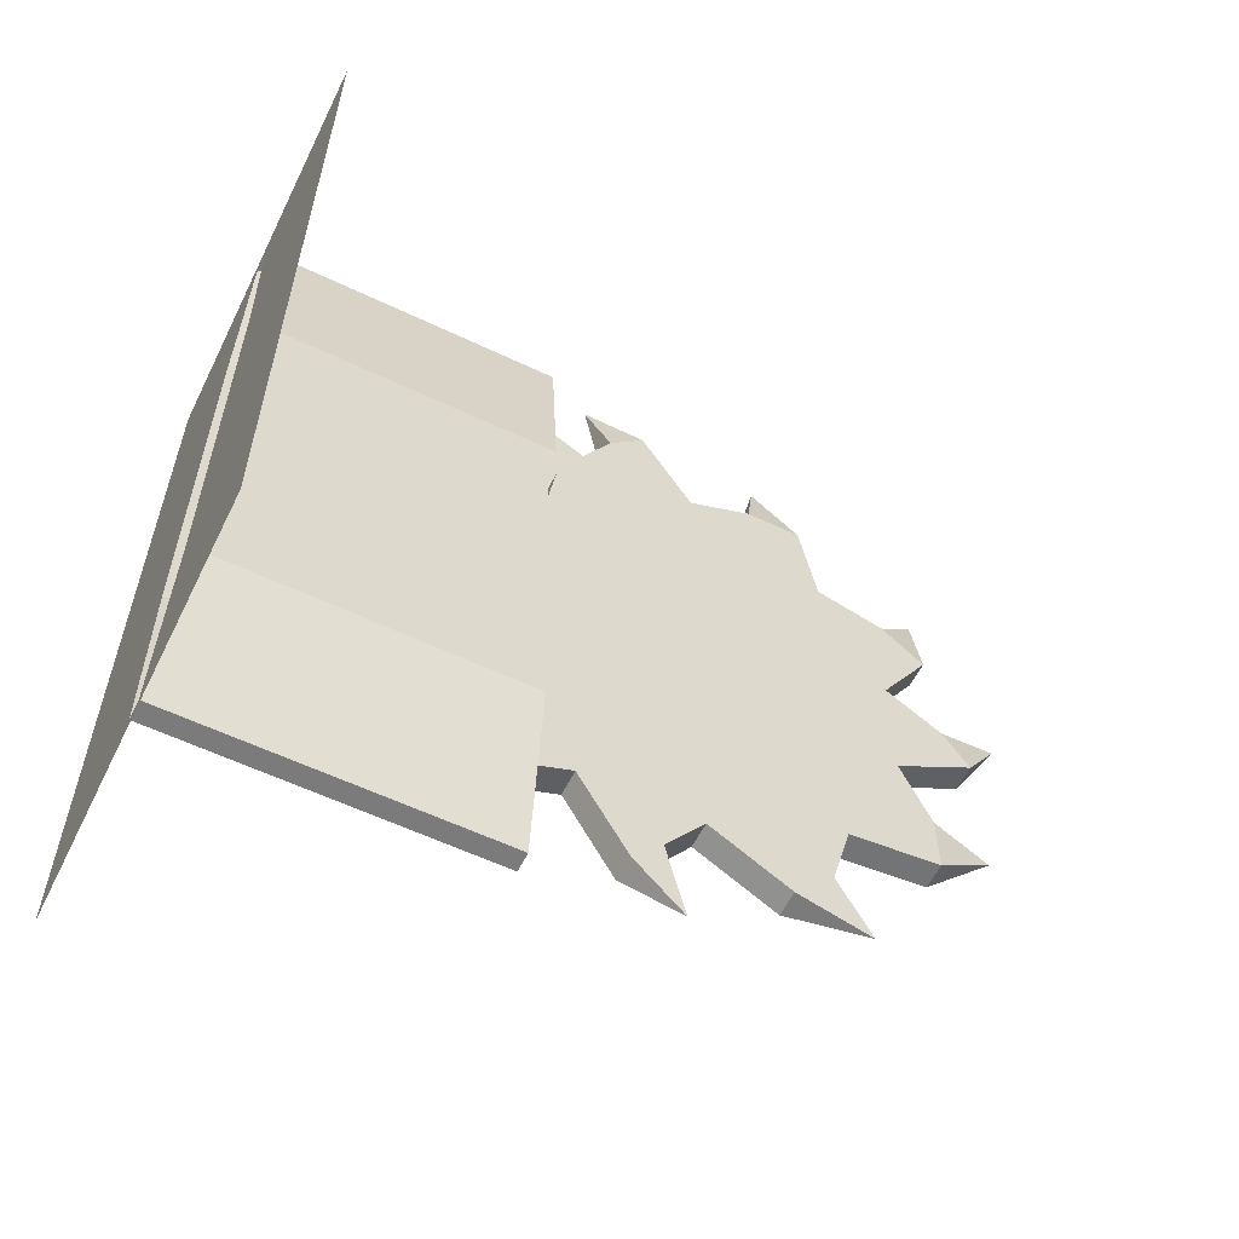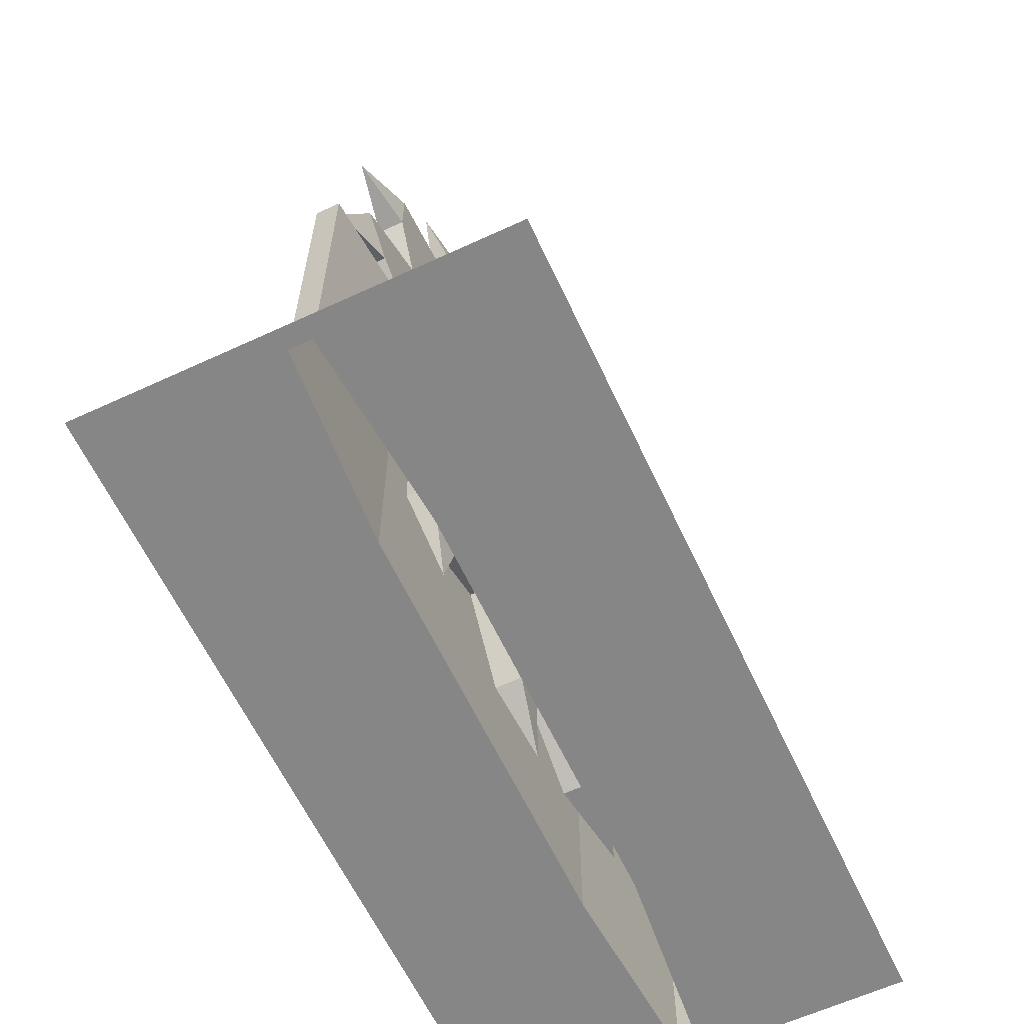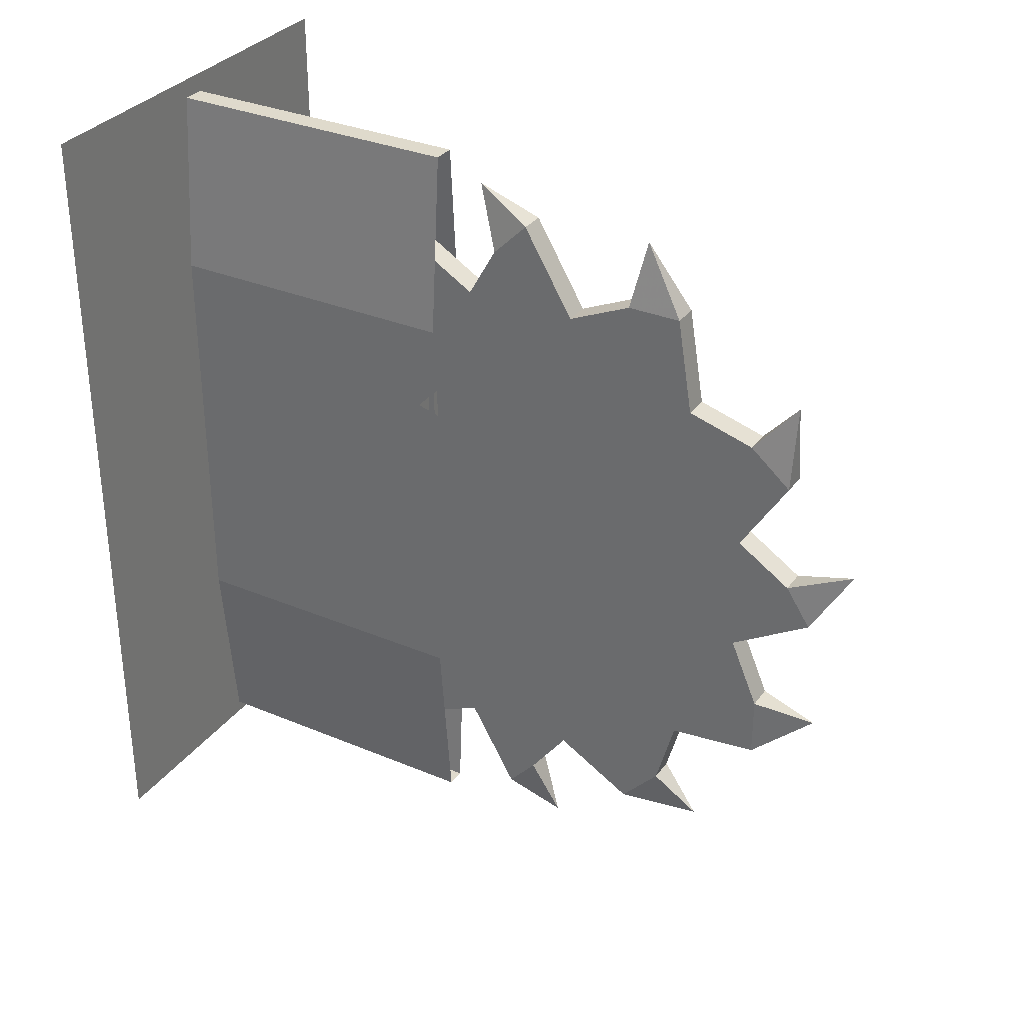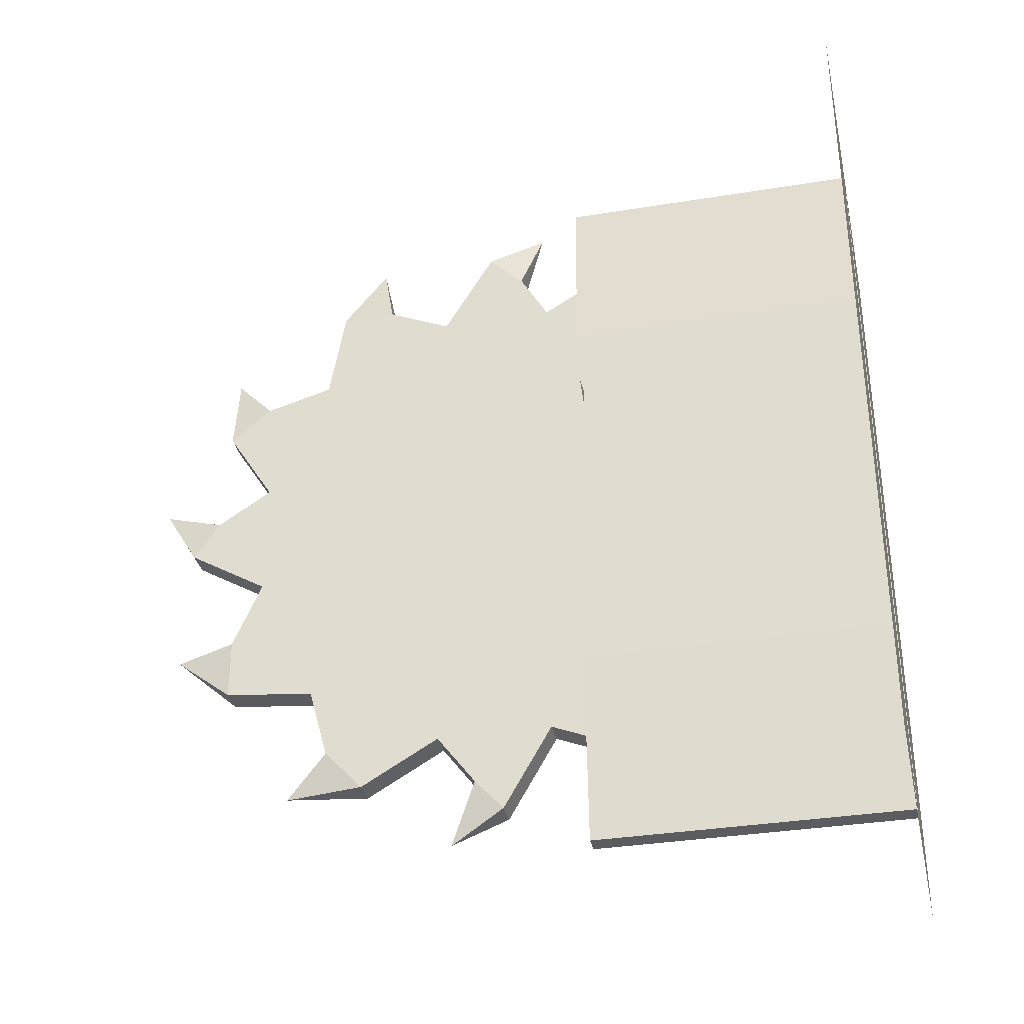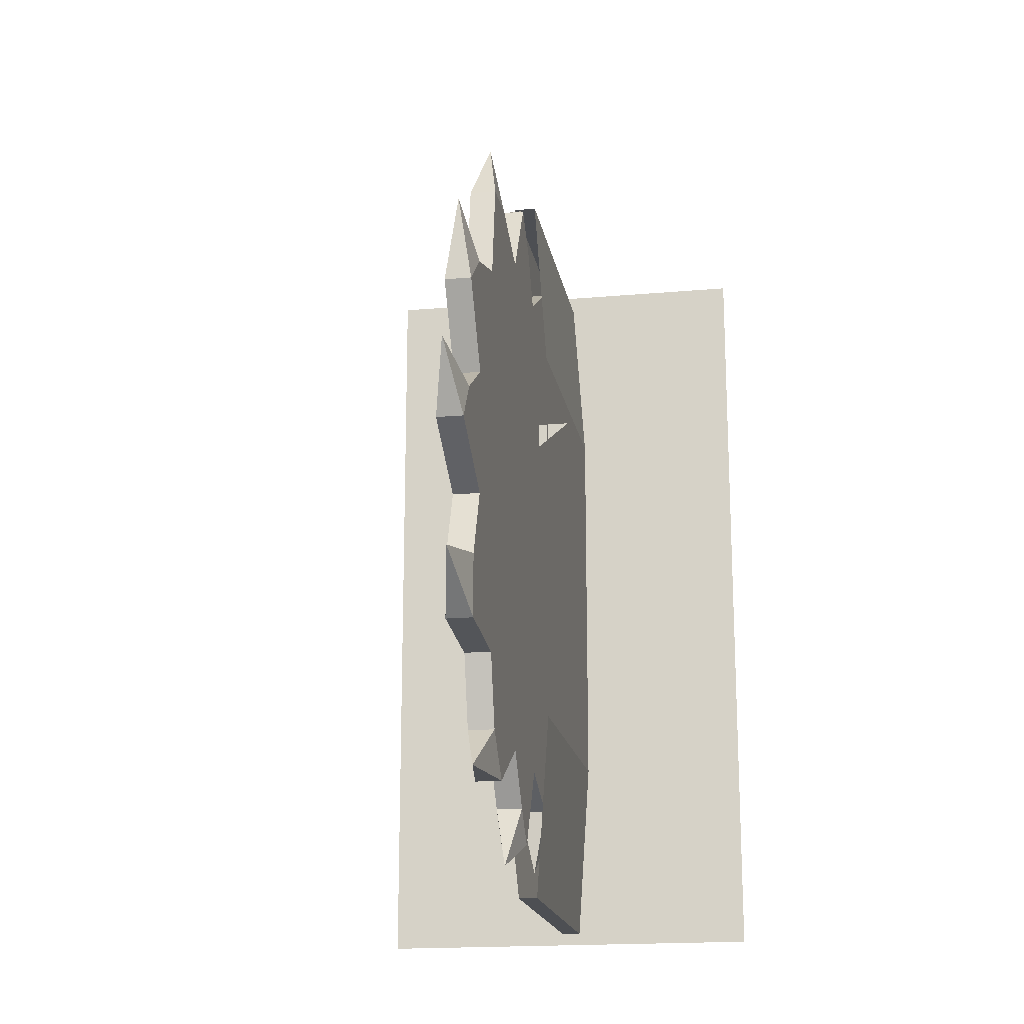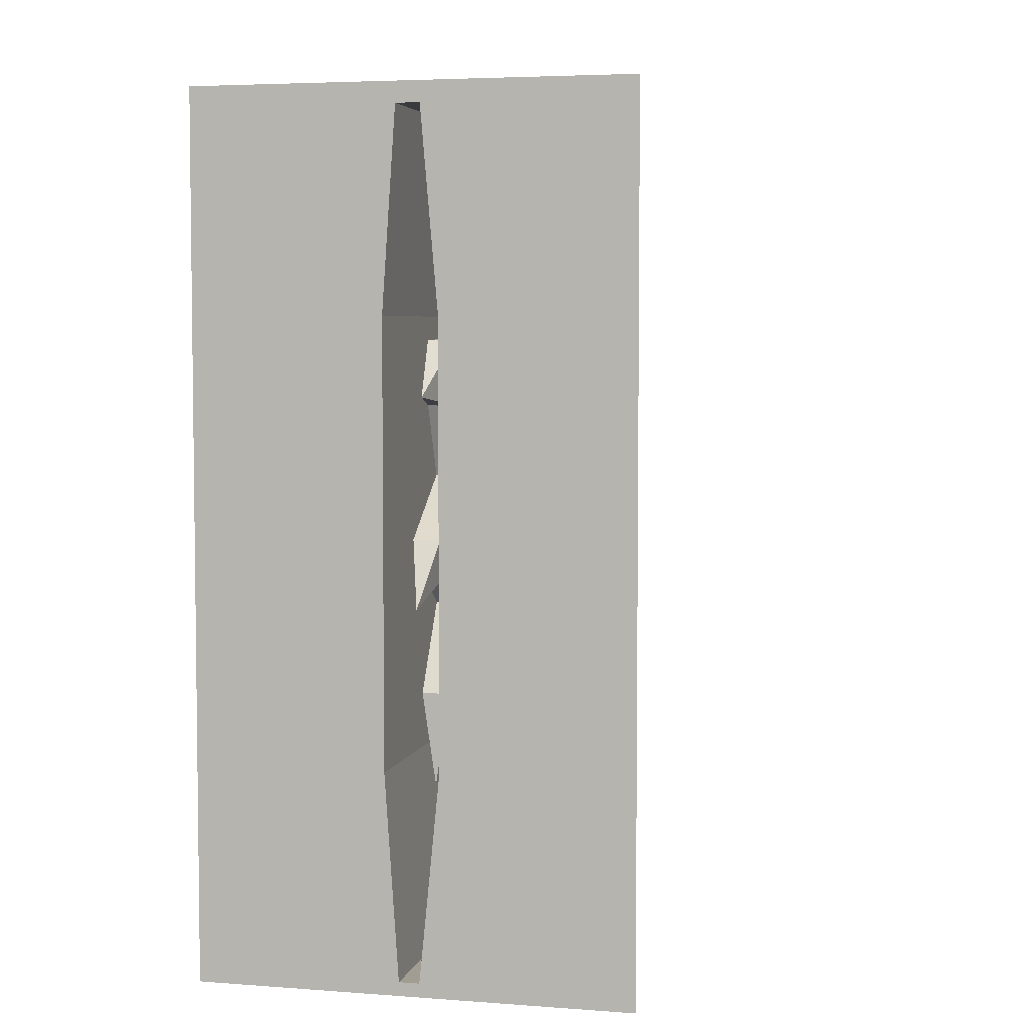
<metadata>
{"format":"obj","ext":"obj","renderer":"f3d","projection":"perspective","resolution":1024,"background":"white","views":[{"elev":-58.5,"azim":63.8,"up":"+Z"},{"elev":-62.2,"azim":25.1,"up":"+Y"},{"elev":32.4,"azim":120.4,"up":"+Z"},{"elev":-34.3,"azim":-77.6,"up":"+Z"},{"elev":-17.9,"azim":-170.1,"up":"+Z"},{"elev":4.7,"azim":13.5,"up":"+Z"}]}
</metadata>
<code>
v -0.5 0 -1
v -0.03125 0 -0.9688
v -0.0625 0 -0.5
v -0.5 0 -0.5
v -0.0625 0 0
v -0.5 0 0
v -0.0625 0 0.5
v -0.5 0 0.5
v -0.03125 0 0.9531
v -0.5 0 1
v 0.02344 0 0.9531
v 0.5 0 1
v 0.0625 0 0.5
v 0.5 0 0.5
v 0.0625 0 0
v 0.5 0 0
v 0.0625 0 -0.5
v 0.5 0 -0.5
v 0.01562 0 -0.9688
v 0.5 0 -1
v -0.1172 0.7344 0.3125
v 0.1094 0.7344 0.3125
v 0 0.7344 0.2188
v 0.01562 0.75 -0.9688
v -0.03125 0.75 -0.9688
v -0.0625 0.75 -0.5
v -0.0625 0.75 0
v -0.0625 0.75 0.5
v -0.03125 0.75 0.9531
v 0.02344 0.75 0.9531
v 0.0625 0.75 0.5
v 0.0625 0.75 0
v 0.0625 0.75 -0.5
v -0.03906 1.727 0.04688
v -0.03906 1.594 0.1328
v 0.02344 1.594 0.1328
v 0.02344 1.727 0.04688
v -0.007812 1.883 0.1094
v -0.03906 1.789 -0.04688
v -0.03906 1.594 -0.1641
v -0.03906 1.562 -0.01562
v -0.03906 1.305 -0.01562
v -0.03906 1.305 0.04688
v -0.03906 1.445 0.4531
v -0.03906 1.609 0.4062
v -0.03906 1.711 0.3203
v 0.02344 1.711 0.3203
v 0.02344 1.445 0.4531
v 0.02344 1.211 0.25
v 0.02344 1.305 0.04688
v 0.02344 1.562 -0.01562
v 0.02344 1.594 -0.1641
v 0.02344 1.789 -0.04688
v -0.03906 1.664 -0.3281
v -0.03906 1.445 -0.5
v -0.03906 1.211 -0.2656
v -0.03906 1.305 -0.09375
v -0.03906 0.9766 -0.01562
v -0.03906 1.211 0.25
v -0.03906 1.117 0.6172
v -0.03906 1.273 0.6875
v -0.03906 1.406 0.6875
v 0.02344 1.406 0.6875
v 0.02344 1.609 0.4062
v -0.007812 1.711 0.5234
v 0.02344 1.664 -0.3281
v -0.007812 1.812 -0.3516
v -0.03906 1.664 -0.4766
v 0.02344 1.664 -0.4766
v 0.02344 1.445 -0.5
v -0.03906 1.398 -0.6719
v -0.03906 1.117 -0.6641
v -0.03906 1.023 -0.375
v 0.02344 1.305 -0.09375
v 0.02344 1.211 -0.2656
v 0.02344 1.117 -0.6641
v 0.02344 1.305 -0.7734
v 0.02344 1.398 -0.6719
v -0.007812 1.5 -0.7734
v -0.03906 1.305 -0.7734
v -0.03906 1.023 -0.7891
v -0.03906 0.8359 -0.6641
v -0.03906 0.9766 -0.6172
v -0.03906 0.9766 -0.375
v -0.03906 0.9062 -0.375
v -0.03906 0.7422 -0.2656
v -0.03906 0.6484 -0.09375
v -0.03906 0.6484 -0.01562
v -0.03906 0.6484 0.04688
v -0.03906 0.7422 0.25
v -0.03906 0.9062 0.3438
v -0.03906 0.9766 0.3438
v -0.03906 1.023 0.3438
v -0.03906 0.9766 0.5703
v -0.03906 0.8359 0.6172
v -0.03906 0.9062 0.7422
v -0.03906 0.9922 0.8281
v 0.02344 0.9922 0.8281
v 0.02344 1.117 0.6172
v 0.02344 1.273 0.6875
v -0.007812 1.305 0.8516
v 0.02344 1.023 0.3438
v 0.02344 0.9766 -0.01562
v 0.02344 1.305 -0.01562
v 0.02344 1.023 -0.375
v 0.02344 0.9766 -0.6172
v 0.02344 0.8359 -0.6641
v 0.02344 0.9531 -0.8672
v 0.02344 1.023 -0.7891
v -0.007812 1.086 -0.9375
v -0.03906 0.9531 -0.8672
v -0.03906 0.6641 -0.7344
v -0.03906 0.5156 -0.5
v 0.02344 0.6641 -0.7344
v -0.007812 0.6484 -0.8906
v -0.03906 0.5234 -0.7344
v 0.02344 0.5234 -0.7344
v 0.02344 0.5156 -0.5
v -0.03906 0.3516 -0.4531
v -0.03906 0.3516 -0.1641
v 0.02344 0.9062 -0.375
v 0.02344 0.7422 -0.2656
v 0.02344 0.3516 -0.1641
v 0.02344 0.2266 -0.3594
v 0.02344 0.3516 -0.4531
v -0.007812 0.2266 -0.5703
v -0.03906 0.2266 -0.3594
v -0.03906 0.2266 -0.07812
v -0.03906 0.3516 0.1328
v -0.03906 0.3984 -0.01562
v 0.02344 0.2266 -0.07812
v -0.007812 0.07031 -0.1484
v -0.03906 0.1562 0
v 0.02344 0.1562 0
v 0.02344 0.3516 0.1328
v -0.03906 0.2812 0.2969
v -0.03906 0.5156 0.4531
v 0.02344 0.3984 -0.01562
v 0.02344 0.6484 -0.01562
v 0.02344 0.6484 0.04688
v 0.02344 0.5156 0.4531
v 0.02344 0.2812 0.4453
v 0.02344 0.2812 0.2969
v -0.007812 0.1172 0.3203
v -0.03906 0.2812 0.4453
v -0.03906 0.5469 0.6328
v 0.02344 0.5469 0.6328
v -0.007812 0.4453 0.7344
v -0.03906 0.6406 0.7344
v 0.02344 0.6406 0.7344
v 0.02344 0.8359 0.6172
v 0.02344 0.9062 0.7422
v -0.007812 0.8516 0.8984
v 0.02344 0.9766 0.5703
v 0.02344 0.9766 0.3438
v 0.02344 0.9062 0.3438
v 0.02344 0.7422 0.25
v 0.02344 0.6484 -0.09375
v 0.02344 0.9766 -0.375
v 0.5 0 -0.007812
v 0.5 0 0
f 1 2 3
f 1 3 4
f 4 3 5
f 4 5 6
f 6 5 7
f 6 7 8
f 8 7 9
f 8 9 10
f 10 9 11
f 10 11 12
f 12 11 13
f 12 13 14
f 14 13 15
f 14 15 16
f 16 15 17
f 16 17 18
f 18 17 19
f 18 19 20
f 20 19 2
f 20 2 1
f 21 22 23
f 34 35 36
f 34 36 37
f 34 37 38
f 34 38 39
f 34 39 40
f 34 40 35
f 35 40 41
f 35 41 42
f 35 42 43
f 35 43 44
f 35 44 45
f 35 45 46
f 35 46 47
f 35 47 36
f 36 47 48
f 36 48 49
f 36 49 50
f 36 50 51
f 36 51 52
f 36 52 53
f 36 53 37
f 37 53 38
f 38 53 39
f 39 53 40
f 40 53 52
f 40 52 54
f 40 54 55
f 40 55 56
f 40 56 57
f 40 57 41
f 41 57 42
f 43 59 44
f 44 59 60
f 44 60 61
f 44 61 62
f 44 62 63
f 44 63 48
f 44 48 45
f 45 48 64
f 45 64 65
f 45 65 46
f 46 65 47
f 47 65 64
f 47 64 48
f 54 52 66
f 54 66 67
f 54 67 68
f 54 68 55
f 55 68 69
f 55 69 70
f 55 70 71
f 55 71 72
f 55 72 73
f 55 73 56
f 69 68 67
f 69 67 66
f 69 66 52
f 69 52 70
f 70 52 74
f 70 74 75
f 70 75 76
f 70 76 77
f 70 77 78
f 70 78 71
f 71 78 79
f 71 79 80
f 71 80 72
f 72 80 77
f 72 77 76
f 72 76 81
f 72 81 82
f 72 82 83
f 72 83 84
f 72 84 73
f 59 93 60
f 60 93 94
f 60 94 95
f 60 95 96
f 60 96 97
f 60 97 98
f 60 98 99
f 60 99 61
f 61 99 100
f 61 100 101
f 61 101 62
f 62 101 63
f 63 101 100
f 63 100 99
f 63 99 48
f 48 99 102
f 48 102 49
f 50 104 51
f 51 104 52
f 52 104 74
f 75 105 76
f 76 105 106
f 76 106 107
f 76 107 108
f 76 108 109
f 76 109 81
f 81 109 110
f 81 110 111
f 81 111 82
f 82 111 108
f 82 108 107
f 82 107 112
f 82 112 113
f 82 113 86
f 82 86 85
f 82 85 83
f 83 85 84
f 77 80 79
f 77 79 78
f 108 111 110
f 108 110 109
f 112 107 114
f 112 114 115
f 112 115 116
f 112 116 113
f 113 116 117
f 113 117 118
f 113 118 119
f 113 119 120
f 113 120 87
f 113 87 86
f 117 116 115
f 117 115 114
f 117 114 107
f 117 107 118
f 118 107 121
f 118 121 122
f 118 122 123
f 118 123 124
f 118 124 125
f 118 125 119
f 119 125 126
f 119 126 127
f 119 127 120
f 120 127 124
f 120 124 123
f 120 123 128
f 120 128 129
f 120 129 130
f 120 130 88
f 120 88 87
f 124 127 126
f 124 126 125
f 128 123 131
f 128 131 132
f 128 132 133
f 128 133 129
f 129 133 134
f 129 134 135
f 129 135 136
f 129 136 137
f 129 137 90
f 129 90 89
f 129 89 130
f 130 89 88
f 134 133 132
f 134 132 131
f 134 131 123
f 134 123 135
f 135 123 138
f 135 138 139
f 135 139 140
f 135 140 141
f 135 141 142
f 135 142 143
f 135 143 136
f 136 143 144
f 136 144 145
f 136 145 137
f 137 145 142
f 137 142 141
f 137 141 146
f 137 146 95
f 137 95 91
f 137 91 90
f 142 145 144
f 142 144 143
f 146 141 147
f 146 147 148
f 146 148 149
f 146 149 95
f 95 149 150
f 95 150 151
f 95 151 96
f 96 151 152
f 96 152 153
f 96 153 97
f 97 153 98
f 98 153 152
f 98 152 151
f 98 151 99
f 99 151 154
f 99 154 155
f 99 155 102
f 105 159 106
f 106 159 107
f 107 159 121
f 150 149 148
f 150 148 147
f 150 147 141
f 150 141 151
f 151 141 157
f 151 157 156
f 151 156 154
f 154 156 155
f 92 91 95
f 92 95 94
f 92 94 93
f 140 157 141
f 158 139 138
f 158 138 123
f 158 123 122
f 2 19 24
f 2 24 25
f 2 25 3
f 3 25 26
f 3 26 5
f 5 26 27
f 5 27 7
f 7 27 28
f 7 28 9
f 9 28 29
f 9 29 11
f 11 29 30
f 11 30 13
f 13 30 31
f 13 31 15
f 15 31 32
f 15 32 17
f 17 32 33
f 17 33 19
f 19 33 24
f 42 57 58
f 42 58 43
f 43 58 59
f 56 73 58
f 56 58 57
f 73 84 58
f 58 84 85
f 58 85 86
f 58 86 87
f 58 87 88
f 58 88 89
f 58 89 90
f 58 90 91
f 58 91 92
f 58 92 93
f 58 93 59
f 49 102 103
f 49 103 50
f 50 103 104
f 74 104 103
f 74 103 75
f 75 103 105
f 102 155 103
f 103 155 156
f 103 156 157
f 103 157 140
f 103 140 139
f 103 139 158
f 103 158 122
f 103 122 121
f 103 121 159
f 103 159 105

</code>
